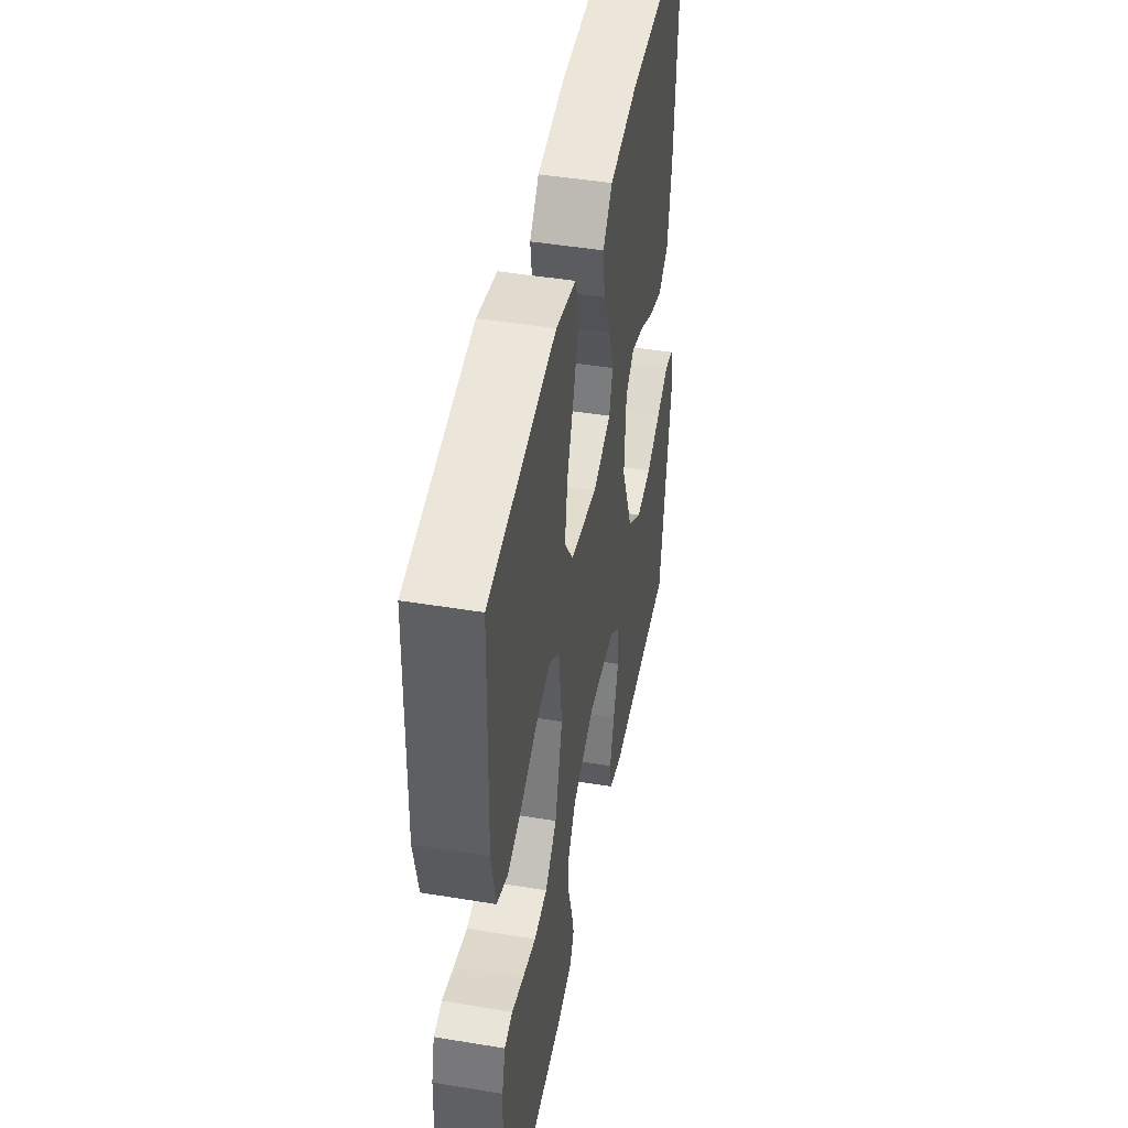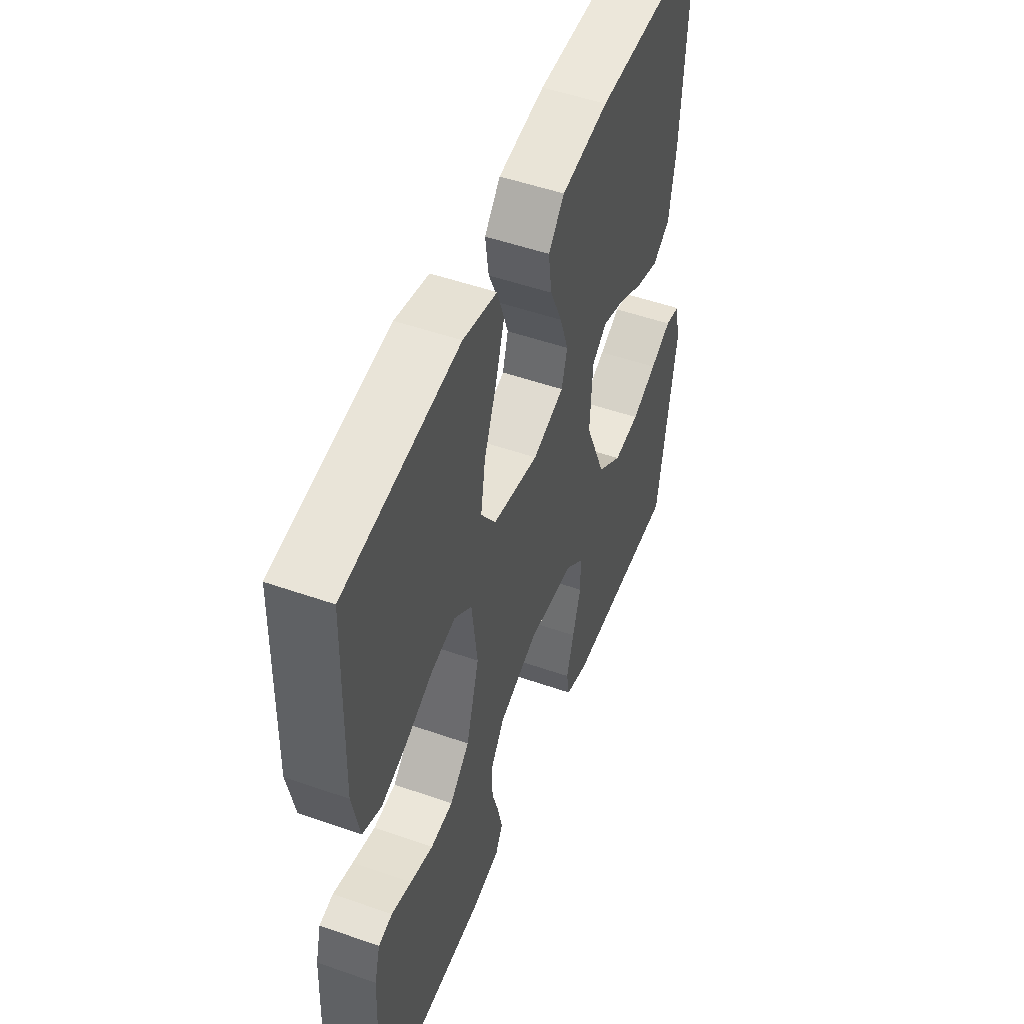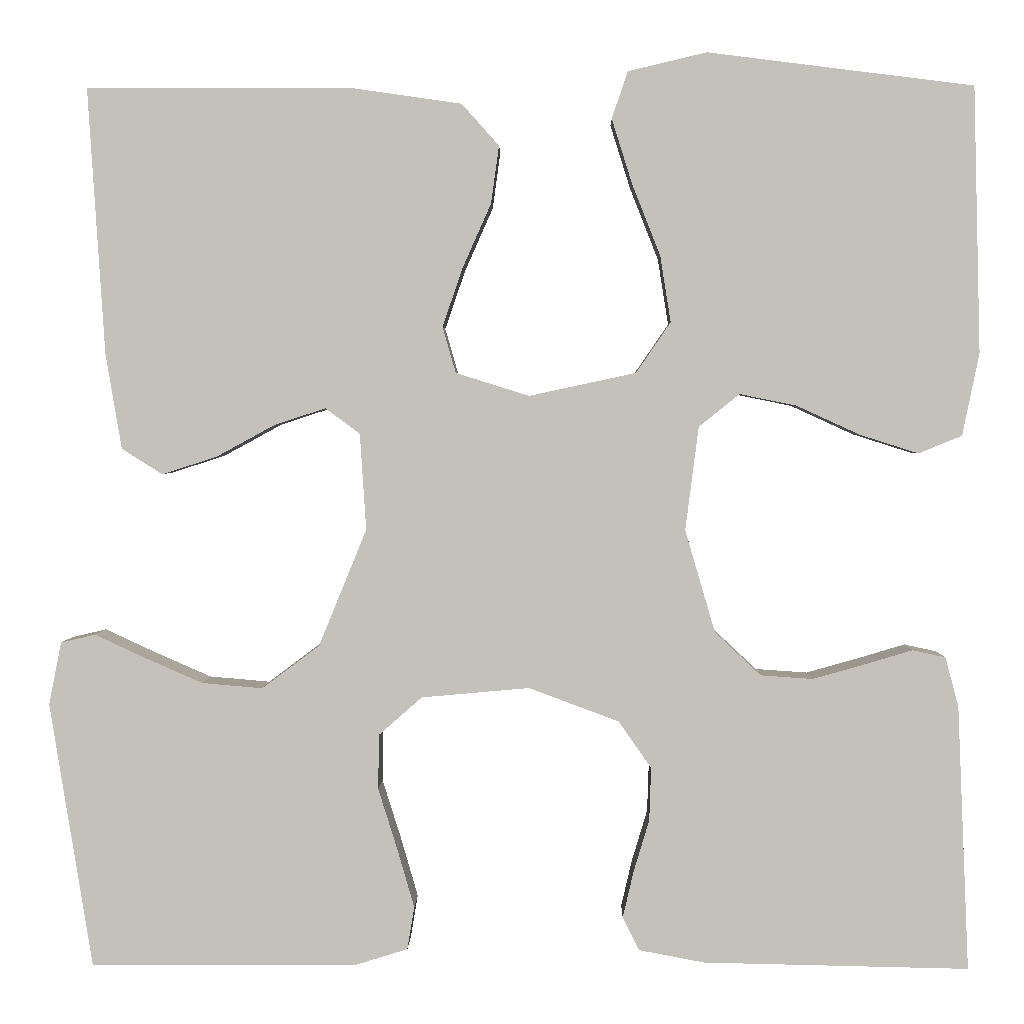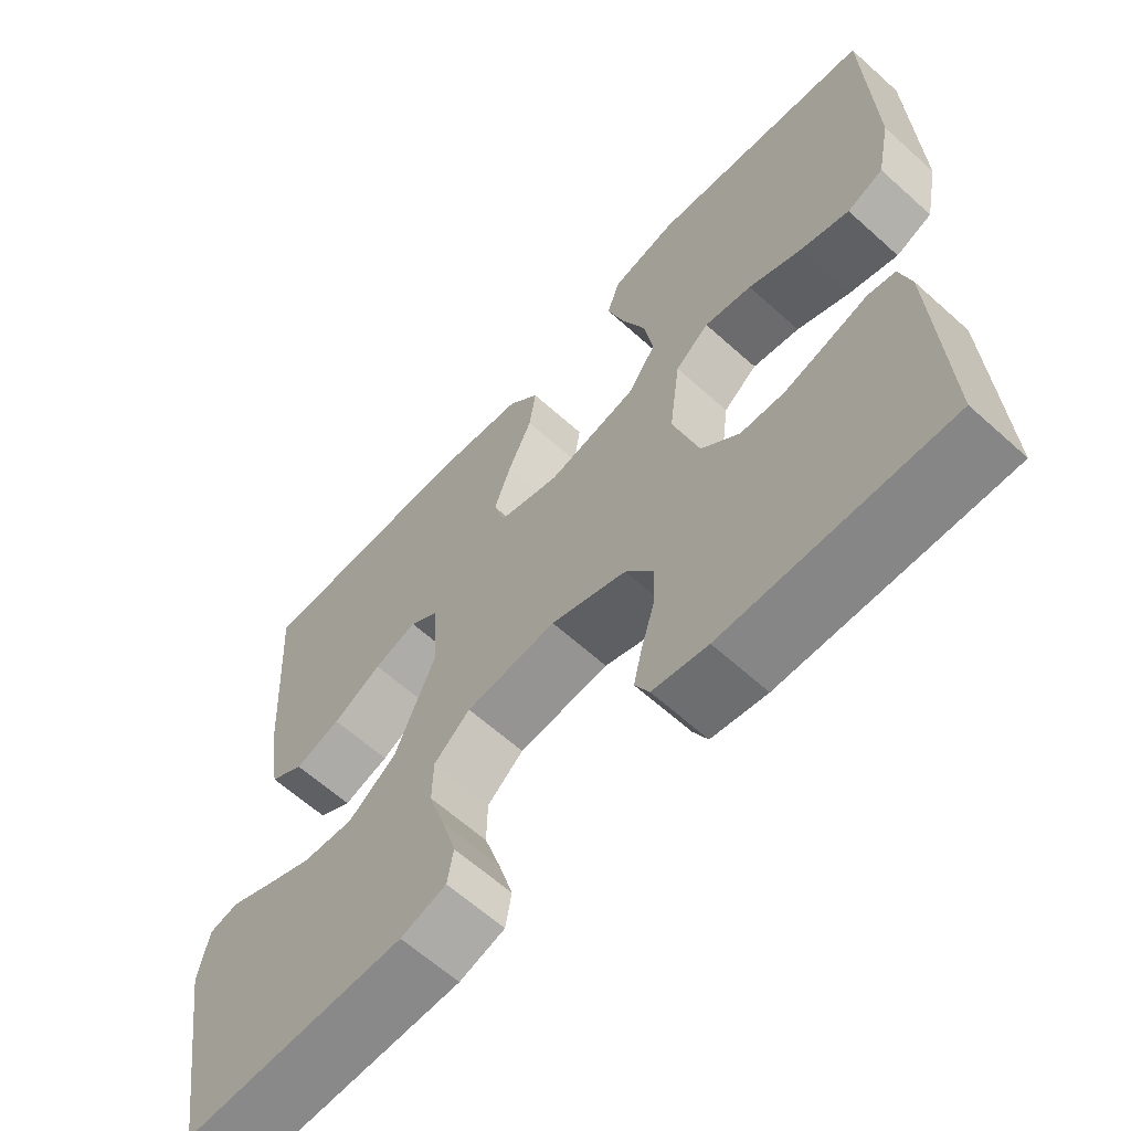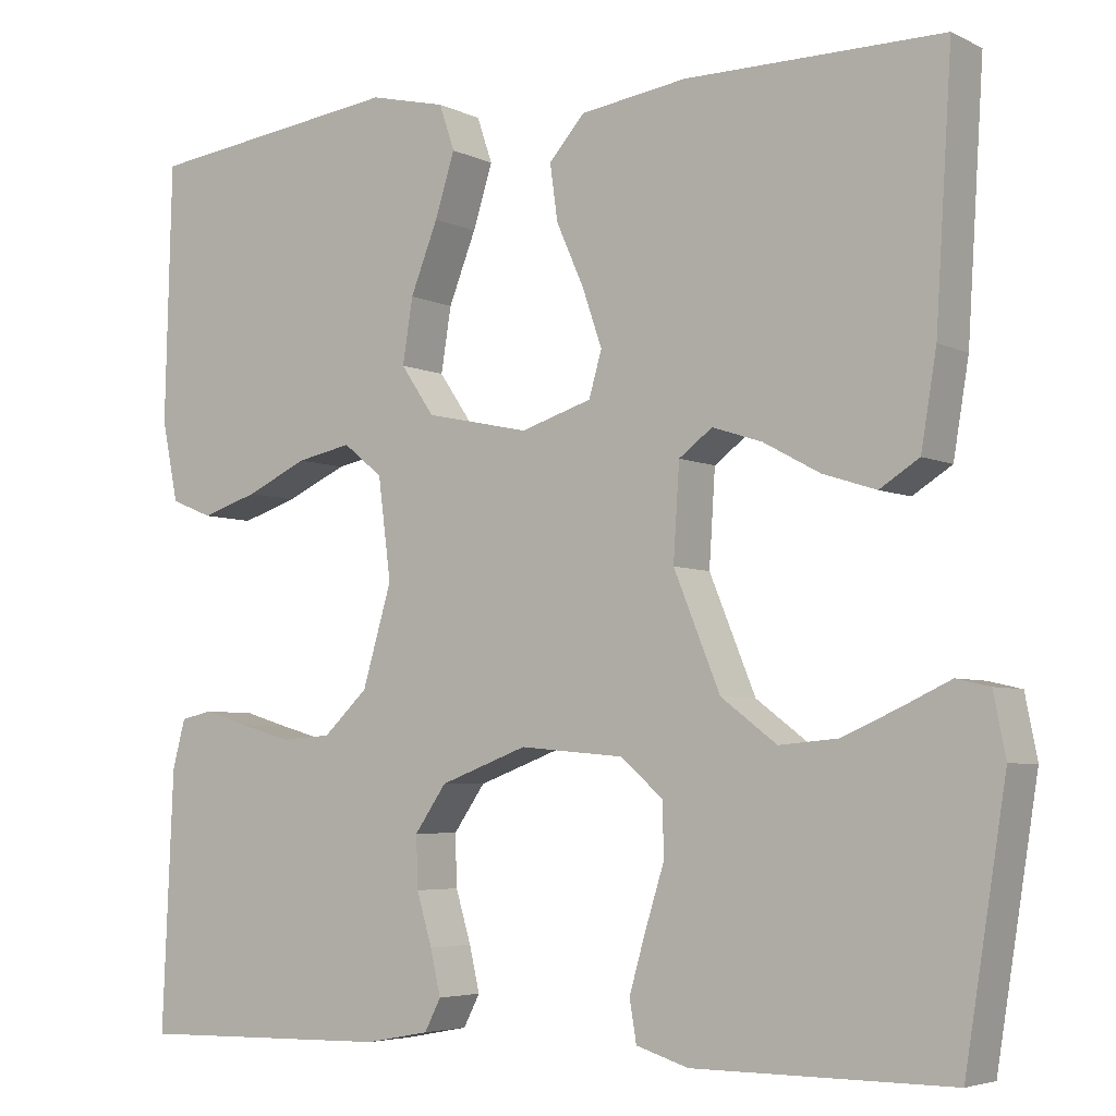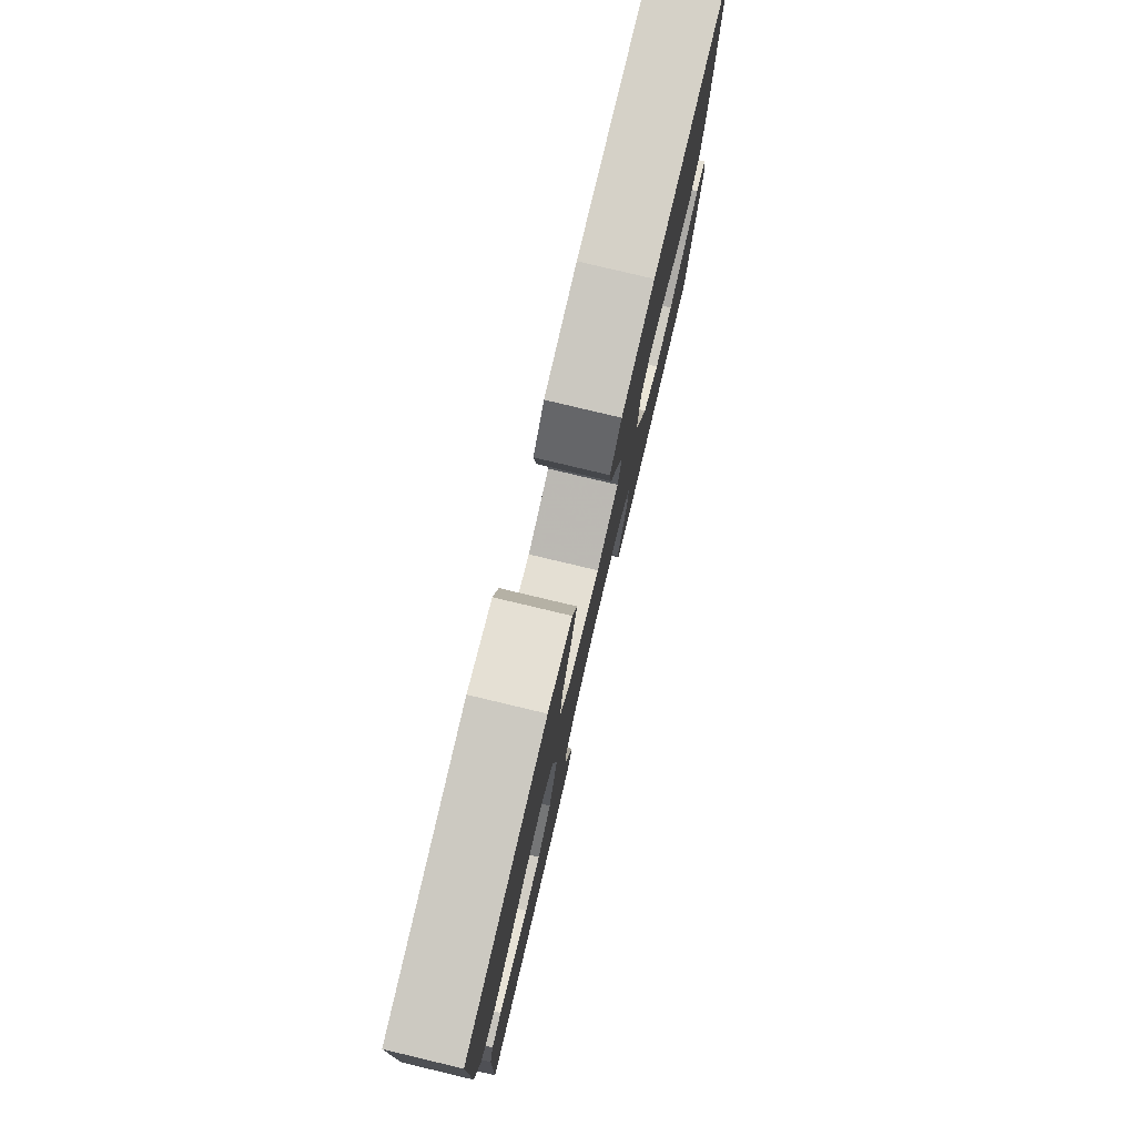
<metadata>
{"format":"obj","ext":"obj","renderer":"f3d","projection":"perspective","resolution":1024,"background":"white","views":[{"elev":46.0,"azim":100.7,"up":"+Z"},{"elev":50.7,"azim":111.0,"up":"+Z"},{"elev":2.3,"azim":1.1,"up":"+Z"},{"elev":-63.1,"azim":47.7,"up":"+Z"},{"elev":-4.9,"azim":-145.7,"up":"+Z"},{"elev":79.3,"azim":103.4,"up":"+Z"}]}
</metadata>
<code>
v -0.5 0.07 0.5
v -0.2 0.07 0.499
v -0.076 0.07 0.481
v -0.034 0.07 0.434
v -0.043 0.07 0.369
v -0.075 0.07 0.297
v -0.098 0.07 0.23
v -0.083 0.07 0.178
v 0 0.07 0.152
v 0.121 0.07 0.178
v 0.16 0.07 0.235
v 0.148 0.07 0.31
v 0.116 0.07 0.391
v 0.093 0.07 0.464
v 0.111 0.07 0.517
v 0.2 0.07 0.538
v 0.5 0.07 0.5
v 0.508 0.07 0.2
v 0.489 0.07 0.107
v 0.44 0.07 0.087
v 0.374 0.07 0.108
v 0.302 0.07 0.141
v 0.238 0.07 0.154
v 0.192 0.07 0.117
v 0.177 0.07 0
v 0.211 0.07 -0.116
v 0.263 0.07 -0.165
v 0.322 0.07 -0.169
v 0.382 0.07 -0.152
v 0.435 0.07 -0.136
v 0.472 0.07 -0.144
v 0.487 0.07 -0.2
v 0.5 0.07 -0.5
v 0.2 0.07 -0.494
v 0.126 0.07 -0.48
v 0.107 0.07 -0.443
v 0.119 0.07 -0.391
v 0.137 0.07 -0.331
v 0.139 0.07 -0.271
v 0.102 0.07 -0.218
v 0 0.07 -0.18
v -0.122 0.07 -0.191
v -0.171 0.07 -0.234
v -0.172 0.07 -0.296
v -0.15 0.07 -0.366
v -0.131 0.07 -0.432
v -0.139 0.07 -0.48
v -0.2 0.07 -0.499
v -0.5 0.07 -0.5
v -0.548 0.07 -0.2
v -0.534 0.07 -0.129
v -0.495 0.07 -0.12
v -0.439 0.07 -0.146
v -0.373 0.07 -0.175
v -0.304 0.07 -0.181
v -0.239 0.07 -0.132
v -0.185 0.07 0
v -0.192 0.07 0.109
v -0.231 0.07 0.138
v -0.289 0.07 0.119
v -0.355 0.07 0.083
v -0.417 0.07 0.063
v -0.463 0.07 0.092
v -0.481 0.07 0.2
v -0.5 0 0.5
v -0.2 0 0.499
v -0.076 0 0.481
v -0.034 0 0.434
v -0.043 0 0.369
v -0.075 0 0.297
v -0.098 0 0.23
v -0.083 0 0.178
v 0 0 0.152
v 0.121 0 0.178
v 0.16 0 0.235
v 0.148 0 0.31
v 0.116 0 0.391
v 0.093 0 0.464
v 0.111 0 0.517
v 0.2 0 0.538
v 0.5 0 0.5
v 0.508 0 0.2
v 0.489 0 0.107
v 0.44 0 0.087
v 0.374 0 0.108
v 0.302 0 0.141
v 0.238 0 0.154
v 0.192 0 0.117
v 0.177 0 0
v 0.211 0 -0.116
v 0.263 0 -0.165
v 0.322 0 -0.169
v 0.382 0 -0.152
v 0.435 0 -0.136
v 0.472 0 -0.144
v 0.487 0 -0.2
v 0.5 0 -0.5
v 0.2 0 -0.494
v 0.126 0 -0.48
v 0.107 0 -0.443
v 0.119 0 -0.391
v 0.137 0 -0.331
v 0.139 0 -0.271
v 0.102 0 -0.218
v 0 0 -0.18
v -0.122 0 -0.191
v -0.171 0 -0.234
v -0.172 0 -0.296
v -0.15 0 -0.366
v -0.131 0 -0.432
v -0.139 0 -0.48
v -0.2 0 -0.499
v -0.5 0 -0.5
v -0.548 0 -0.2
v -0.534 0 -0.129
v -0.495 0 -0.12
v -0.439 0 -0.146
v -0.373 0 -0.175
v -0.304 0 -0.181
v -0.239 0 -0.132
v -0.185 0 0
v -0.192 0 0.109
v -0.231 0 0.138
v -0.289 0 0.119
v -0.355 0 0.083
v -0.417 0 0.063
v -0.463 0 0.092
v -0.481 0 0.2
f 4 5 6
f 3 4 6
f 2 3 6
f 1 2 6
f 64 1 6
f 63 64 6
f 62 63 6
f 61 62 6
f 60 61 6
f 59 60 6 7
f 58 59 7 8
f 57 58 8 9
f 56 57 9 10
f 51 52 53
f 50 51 53
f 49 50 53
f 48 49 53
f 47 48 53
f 46 47 53
f 45 46 53
f 44 45 53
f 44 53 54
f 43 44 54 55
f 36 37 38
f 35 36 38
f 34 35 38
f 33 34 38
f 32 33 38
f 31 32 38
f 30 31 38
f 29 30 38
f 28 29 38 39
f 27 28 39 40
f 20 21 22
f 19 20 22
f 18 19 22
f 17 18 22
f 16 17 22
f 15 16 22
f 14 15 22
f 13 14 22
f 12 13 22
f 11 12 22 23
f 10 11 23 24
f 42 43 55 56
f 10 24 25
f 56 10 25
f 42 56 25
f 41 42 25
f 26 27 40 41
f 25 26 41
f 70 69 68
f 70 68 67
f 70 67 66
f 70 66 65
f 70 65 128
f 70 128 127
f 70 127 126
f 70 126 125
f 70 125 124
f 71 70 124 123
f 72 71 123 122
f 73 72 122 121
f 74 73 121 120
f 117 116 115
f 117 115 114
f 117 114 113
f 117 113 112
f 117 112 111
f 117 111 110
f 117 110 109
f 117 109 108
f 118 117 108
f 119 118 108 107
f 102 101 100
f 102 100 99
f 102 99 98
f 102 98 97
f 102 97 96
f 102 96 95
f 102 95 94
f 102 94 93
f 103 102 93 92
f 104 103 92 91
f 86 85 84
f 86 84 83
f 86 83 82
f 86 82 81
f 86 81 80
f 86 80 79
f 86 79 78
f 86 78 77
f 86 77 76
f 87 86 76 75
f 88 87 75 74
f 120 119 107 106
f 89 88 74
f 89 74 120
f 89 120 106
f 89 106 105
f 105 104 91 90
f 105 90 89
f 1 65 66 2
f 2 66 67 3
f 3 67 68 4
f 4 68 69 5
f 5 69 70 6
f 6 70 71 7
f 7 71 72 8
f 8 72 73 9
f 9 73 74 10
f 10 74 75 11
f 11 75 76 12
f 12 76 77 13
f 13 77 78 14
f 14 78 79 15
f 15 79 80 16
f 16 80 81 17
f 17 81 82 18
f 18 82 83 19
f 19 83 84 20
f 20 84 85 21
f 21 85 86 22
f 22 86 87 23
f 23 87 88 24
f 24 88 89 25
f 25 89 90 26
f 26 90 91 27
f 27 91 92 28
f 28 92 93 29
f 29 93 94 30
f 30 94 95 31
f 31 95 96 32
f 32 96 97 33
f 33 97 98 34
f 34 98 99 35
f 35 99 100 36
f 36 100 101 37
f 37 101 102 38
f 38 102 103 39
f 39 103 104 40
f 40 104 105 41
f 41 105 106 42
f 42 106 107 43
f 43 107 108 44
f 44 108 109 45
f 45 109 110 46
f 46 110 111 47
f 47 111 112 48
f 48 112 113 49
f 49 113 114 50
f 50 114 115 51
f 51 115 116 52
f 52 116 117 53
f 53 117 118 54
f 54 118 119 55
f 55 119 120 56
f 56 120 121 57
f 57 121 122 58
f 58 122 123 59
f 59 123 124 60
f 60 124 125 61
f 61 125 126 62
f 62 126 127 63
f 63 127 128 64
f 64 128 65 1

</code>
